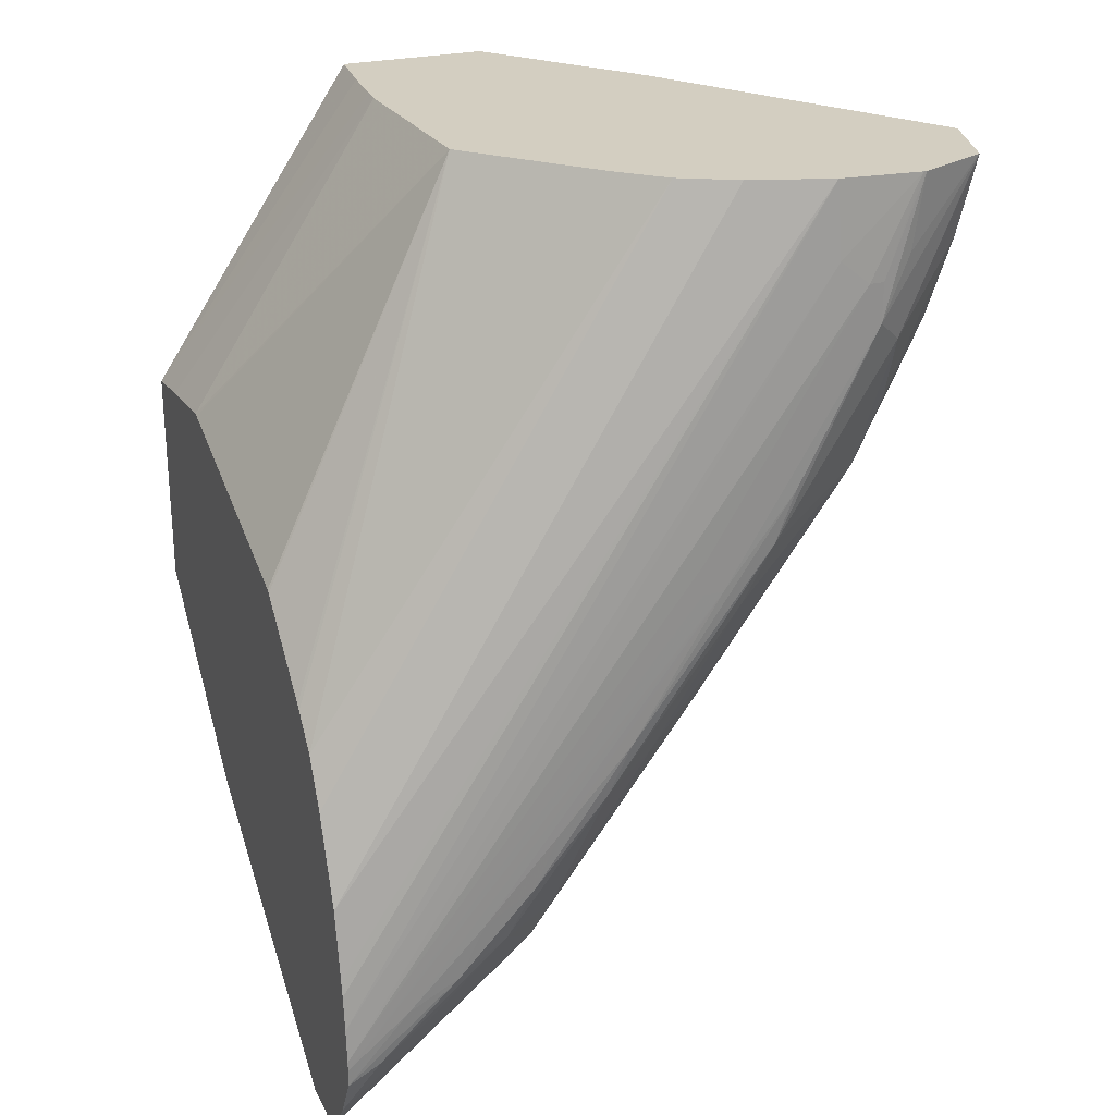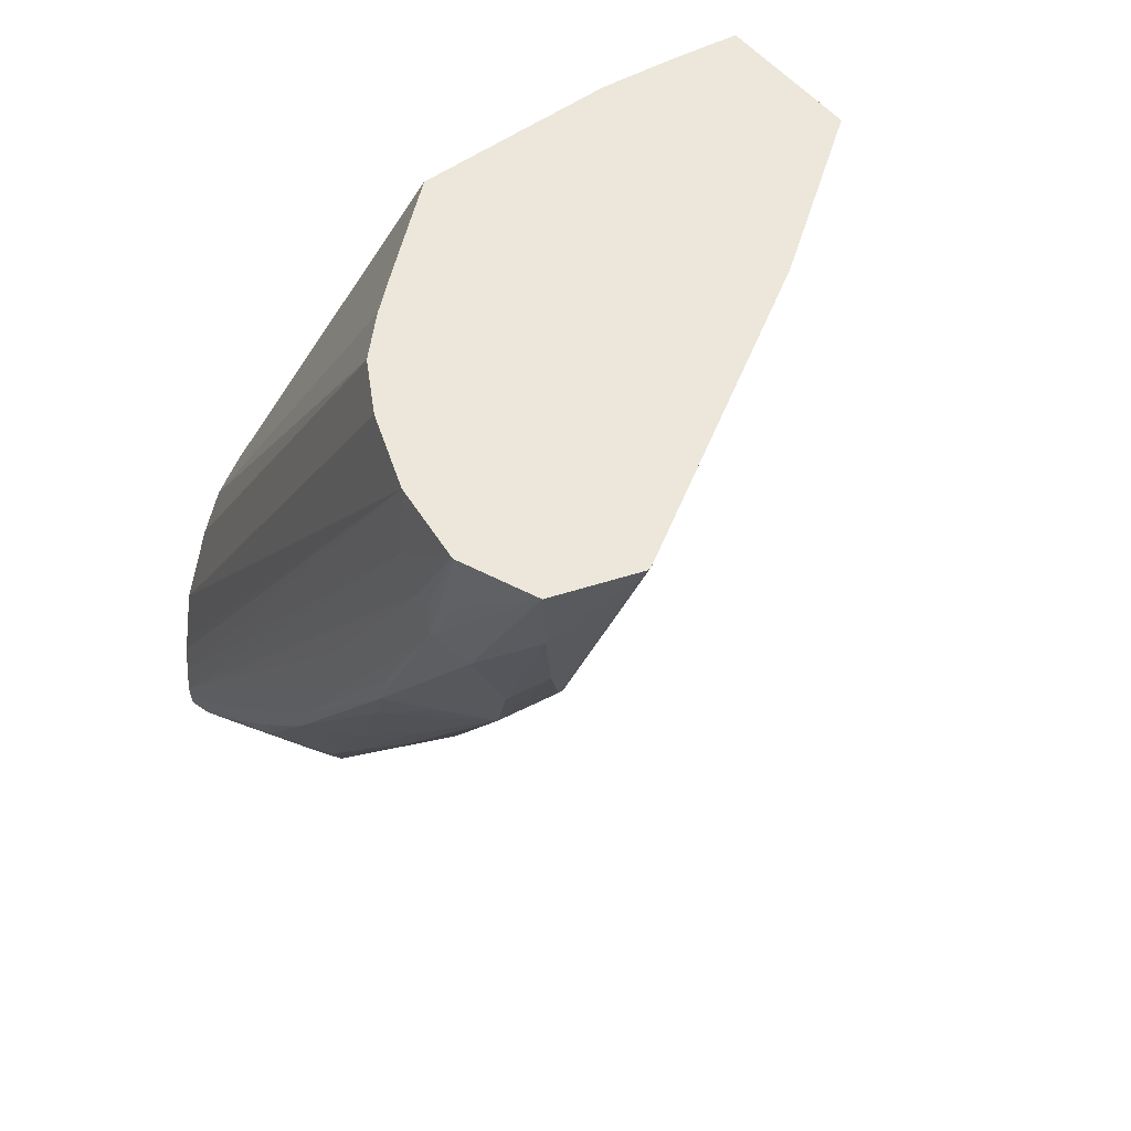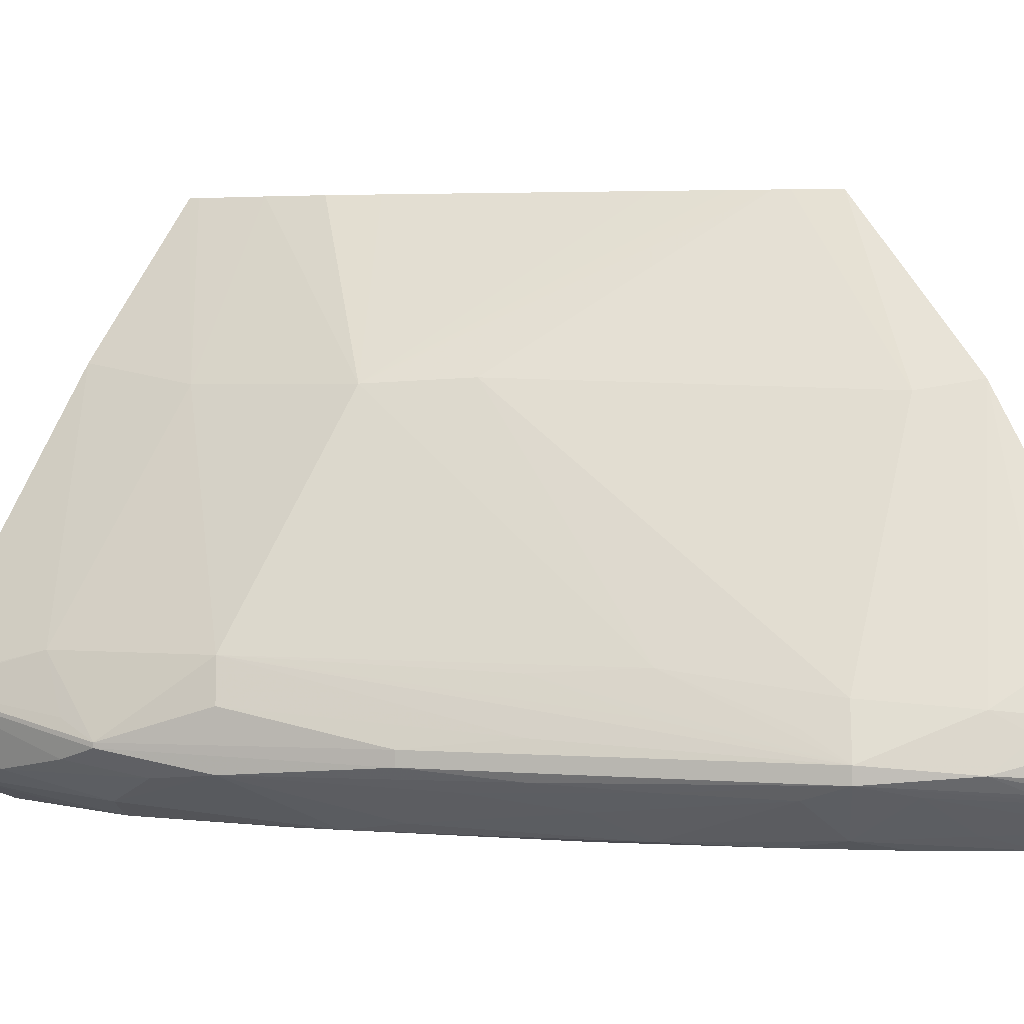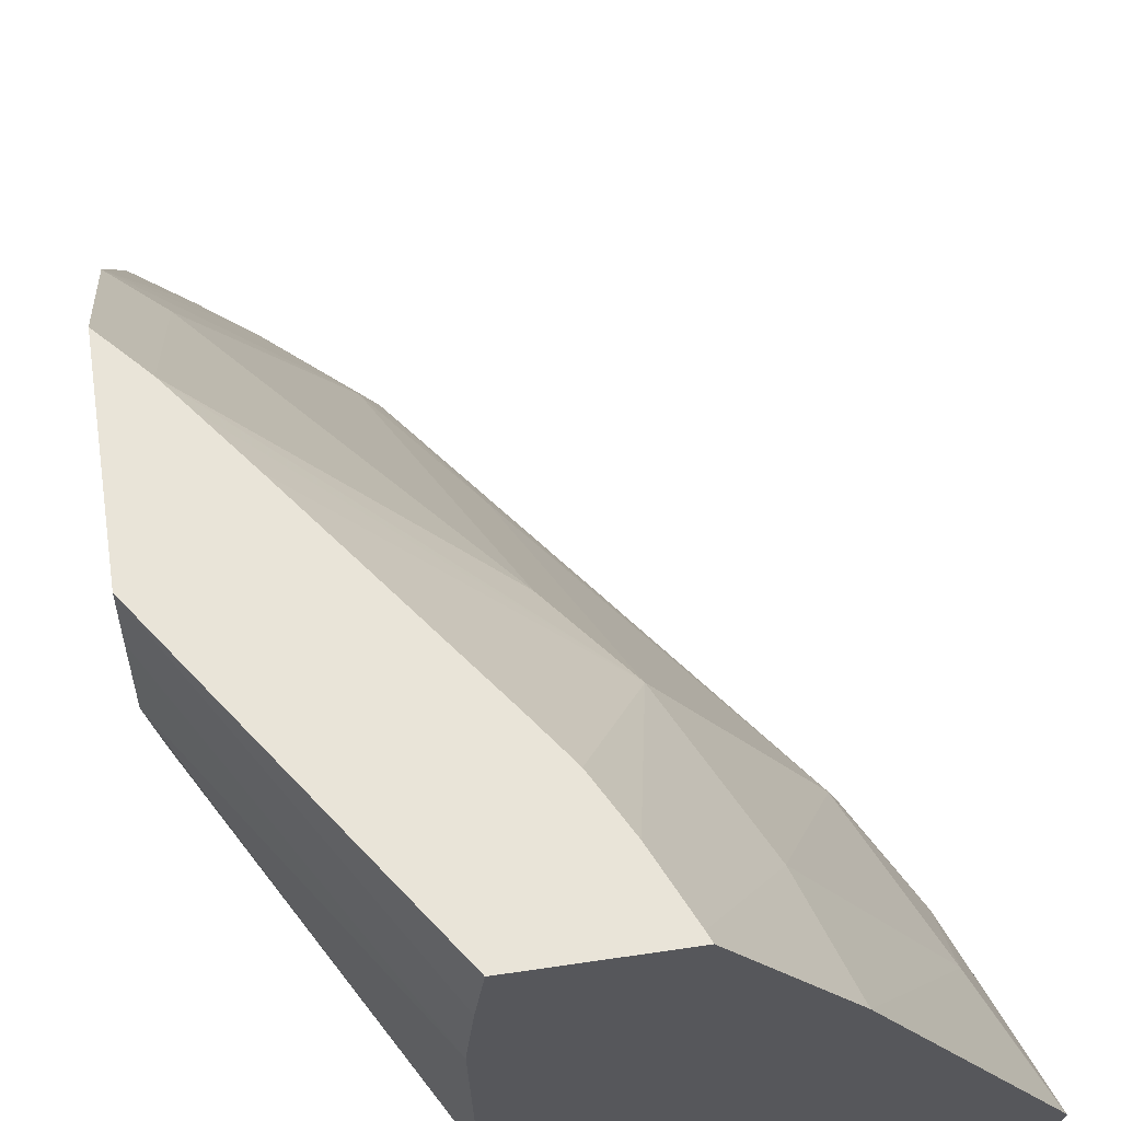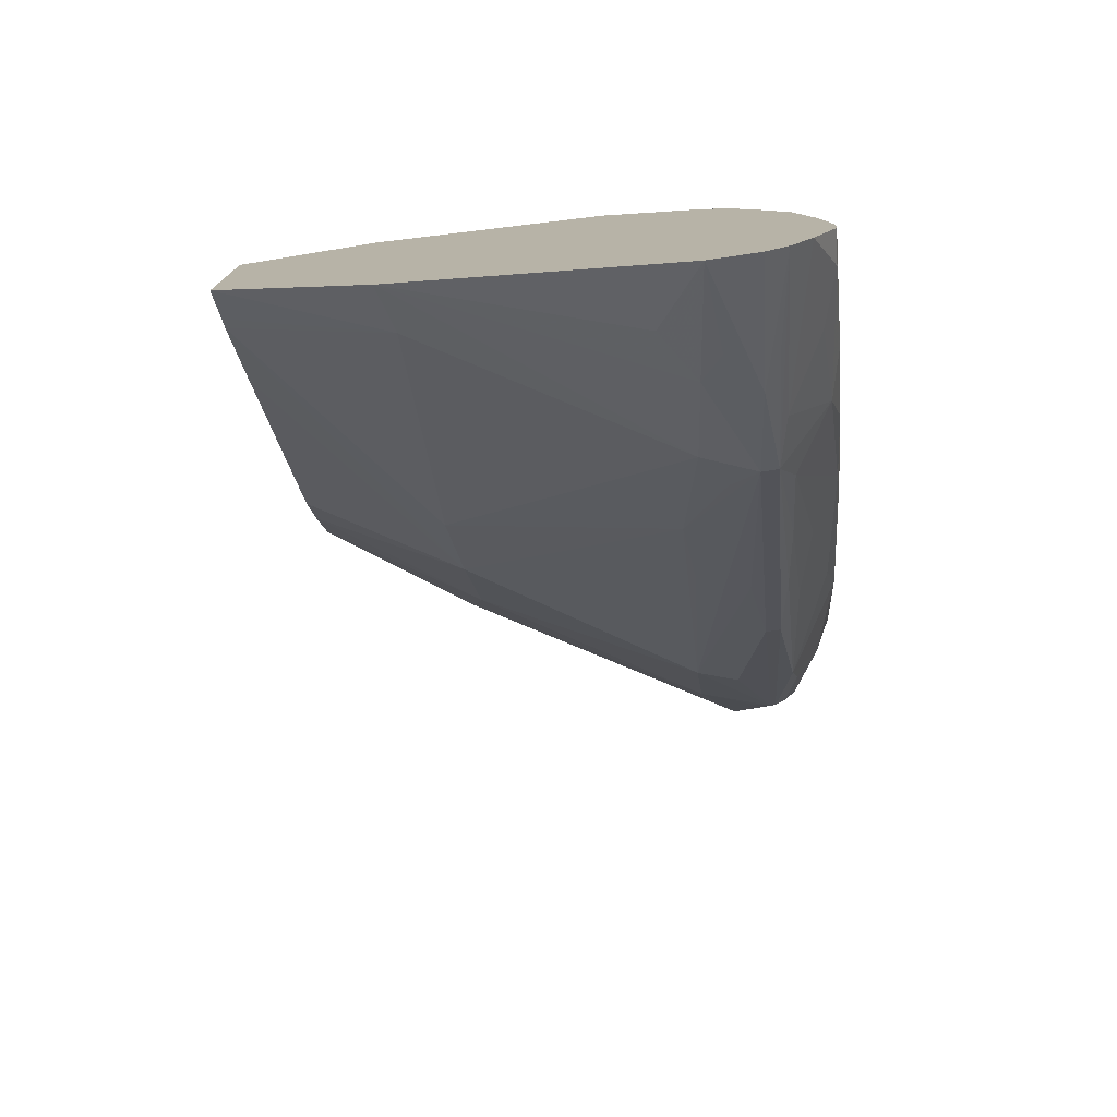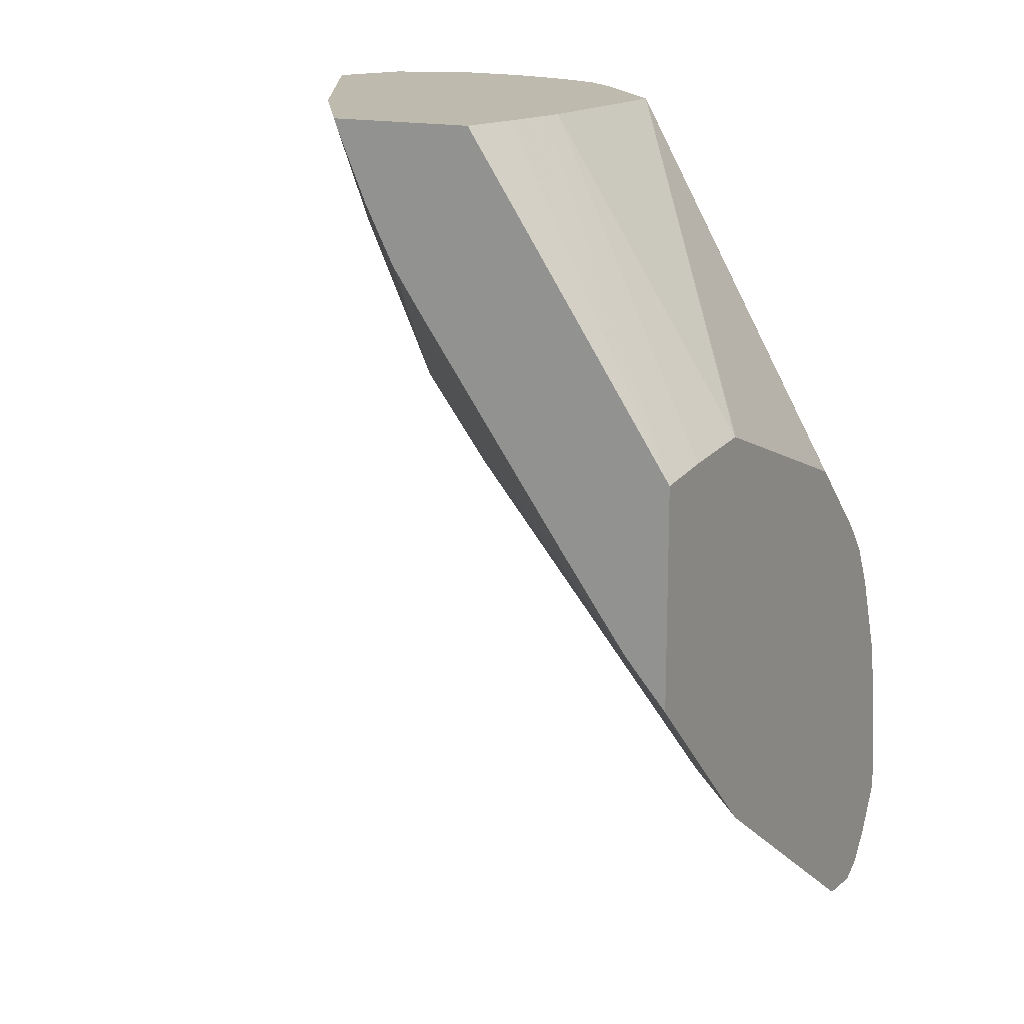
<metadata>
{"format":"obj","ext":"obj","renderer":"f3d","projection":"perspective","resolution":1024,"background":"white","views":[{"elev":25.1,"azim":157.5,"up":"+Y"},{"elev":51.4,"azim":-127.2,"up":"+Y"},{"elev":3.6,"azim":-40.0,"up":"+Z"},{"elev":60.6,"azim":171.4,"up":"+Z"},{"elev":-76.7,"azim":98.7,"up":"+Y"},{"elev":15.5,"azim":29.8,"up":"+Y"}]}
</metadata>
<code>
v -0.06344 -0.0262 -0.02511
v -0.06344 -0.0262 -0.02502
v -0.06268 -0.0262 -0.02745
v -0.06232 -0.0285 -0.0271
v -0.06186 -0.03078 -0.02662
v -0.06161 -0.03199 -0.02621
v -0.06338 -0.0262 -0.0249
v -0.06161 -0.03199 -0.02606
v -0.06186 -0.03078 -0.02552
v -0.06157 -0.02962 -0.02386
v -0.06266 -0.0262 -0.02746
v -0.06031 -0.03085 -0.02788
v -0.06048 -0.03288 -0.02701
v -0.05975 -0.03483 -0.02676
v -0.05712 -0.0389 -0.02635
v -0.05811 -0.0262 -0.01636
v -0.05972 -0.0348 -0.025
v -0.05941 -0.03438 -0.02375
v -0.05712 -0.0389 -0.0259
v -0.05709 -0.0298 -0.01692
v -0.06057 -0.0262 -0.02836
v -0.06031 -0.02834 -0.02828
v -0.05946 -0.03014 -0.02845
v -0.05663 -0.03599 -0.02837
v -0.05819 -0.03541 -0.02757
v -0.05587 -0.03775 -0.02805
v -0.05351 -0.04208 -0.02746
v -0.05583 -0.03976 -0.027
v -0.05504 -0.04145 -0.02662
v -0.05031 -0.04802 -0.02639
v -0.0547 -0.0262 -0.01167
v -0.05504 -0.04145 -0.02552
v -0.05487 -0.03443 -0.01686
v -0.05031 -0.04802 -0.02589
v -0.0529 -0.04392 -0.025
v -0.05461 -0.0409 -0.024
v -0.05255 -0.04344 -0.02378
v -0.05369 -0.02851 -0.01167
v -0.05458 -0.0265 -0.01167
v -0.06048 -0.0262 -0.02836
v -0.05946 -0.029 -0.02845
v -0.05718 -0.03447 -0.02844
v -0.05511 -0.03707 -0.02846
v -0.05254 -0.04119 -0.02843
v -0.05186 -0.04271 -0.02831
v -0.0508 -0.04675 -0.02686
v -0.05296 -0.044 -0.02679
v -0.04898 -0.0467 -0.02806
v -0.04881 -0.04888 -0.02672
v -0.04414 -0.05234 -0.02705
v -0.04675 -0.05063 -0.02665
v -0.04789 -0.05017 -0.02614
v -0.05036 -0.0262 -0.01167
v -0.05187 -0.03154 -0.01167
v -0.05282 -0.03019 -0.01167
v -0.05283 -0.03691 -0.01669
v -0.04542 -0.04039 -0.01167
v -0.04614 -0.03942 -0.01167
v -0.04737 -0.03774 -0.01167
v -0.04889 -0.03565 -0.01167
v -0.04789 -0.05017 -0.02613
v -0.04746 -0.04979 -0.02461
v -0.0498 -0.04745 -0.02437
v -0.05082 -0.04671 -0.02507
v -0.05817 -0.0262 -0.0281
v -0.05823 -0.02834 -0.02831
v -0.05904 -0.029 -0.02845
v -0.0545 -0.03618 -0.02846
v -0.0545 -0.03707 -0.02846
v -0.04414 -0.04957 -0.02844
v -0.04595 -0.04813 -0.02844
v -0.04819 -0.04592 -0.02844
v -0.05034 -0.04359 -0.02844
v -0.04971 -0.04511 -0.02837
v -0.04747 -0.04744 -0.02838
v -0.04512 -0.04966 -0.02835
v -0.04673 -0.04895 -0.0279
v -0.04414 -0.05145 -0.0277
v -0.04414 -0.05273 -0.0264
v -0.0503 -0.0262 -0.01213
v -0.04414 -0.03541 -0.01167
v -0.04564 -0.04563 -0.01699
v -0.04509 -0.04076 -0.01167
v -0.04414 -0.05266 -0.025
v -0.04672 -0.05069 -0.02522
v -0.04501 -0.05196 -0.025
v -0.04594 -0.05041 -0.02368
v -0.04414 -0.04682 -0.01667
v -0.05816 -0.0262 -0.0281
v -0.04414 -0.04831 -0.02836
v -0.04414 -0.04929 -0.02844
v -0.04414 -0.05011 -0.02841
v -0.05026 -0.0262 -0.01244
v -0.04414 -0.04183 -0.01167
v -0.04414 -0.03537 -0.01195
v -0.04989 -0.0262 -0.01587
v -0.04995 -0.0262 -0.01522
v -0.05011 -0.0262 -0.01359
v -0.05588 -0.0262 -0.02731
v -0.04414 -0.04479 -0.0278
v -0.04414 -0.04683 -0.02817
v -0.04414 -0.04728 -0.02825
v -0.04414 -0.03518 -0.01343
v -0.04414 -0.03494 -0.01587
v -0.05002 -0.0262 -0.02175
v -0.05431 -0.0262 -0.02644
v -0.04414 -0.04227 -0.02687
v -0.04414 -0.03497 -0.01597
v -0.05216 -0.0262 -0.02421
v -0.04414 -0.0375 -0.02285
v -0.04414 -0.03757 -0.02294
v -0.04414 -0.03981 -0.02526
v -0.04414 -0.03995 -0.02539
v -0.04414 -0.04087 -0.02617
v -0.05317 -0.0262 -0.02536
v -0.04414 -0.04215 -0.02682
f 1 2 7
f 1 7 16
f 1 16 31
f 1 31 53
f 1 53 80
f 1 80 93
f 1 93 98
f 1 98 97
f 1 97 96
f 1 96 105
f 1 105 109
f 1 109 115
f 1 115 106
f 1 106 99
f 1 99 89
f 1 89 65
f 1 65 40
f 1 40 21
f 1 21 11
f 1 11 3
f 1 3 4
f 1 4 5
f 1 5 6
f 1 6 8
f 1 8 2
f 2 8 9
f 2 9 10
f 2 10 7
f 3 11 12
f 3 12 4
f 4 12 13
f 4 13 5
f 5 13 14
f 5 14 6
f 6 14 15
f 6 15 19
f 6 19 8
f 7 10 16
f 8 17 18
f 8 18 10
f 8 10 9
f 8 19 17
f 10 18 20
f 10 20 16
f 11 21 22
f 11 22 23
f 11 23 12
f 12 14 13
f 12 23 24
f 12 24 25
f 12 25 14
f 14 25 26
f 14 26 27
f 14 27 28
f 14 28 29
f 14 29 15
f 15 29 30
f 15 30 34
f 15 34 19
f 16 20 31
f 17 19 32
f 17 32 18
f 18 33 20
f 18 32 34
f 18 34 35
f 18 35 36
f 18 36 37
f 18 37 33
f 19 34 32
f 20 33 38
f 20 38 39
f 20 39 31
f 21 40 41
f 21 41 23
f 21 23 22
f 23 42 24
f 23 41 43
f 23 43 42
f 24 44 45
f 24 45 26
f 24 26 25
f 24 42 44
f 26 45 27
f 27 45 46
f 27 46 47
f 27 47 28
f 28 47 29
f 29 47 30
f 30 46 48
f 30 48 49
f 30 49 50
f 30 50 51
f 30 51 52
f 30 52 61
f 30 61 34
f 30 47 46
f 31 39 38
f 31 38 55
f 31 55 54
f 31 54 60
f 31 60 59
f 31 59 58
f 31 58 57
f 31 57 83
f 31 83 94
f 31 94 81
f 31 81 53
f 33 54 55
f 33 55 38
f 33 37 56
f 33 56 57
f 33 57 58
f 33 58 59
f 33 59 60
f 33 60 54
f 34 61 62
f 34 62 63
f 34 63 64
f 34 64 37
f 34 37 36
f 34 36 35
f 37 64 63
f 37 63 56
f 40 65 66
f 40 66 67
f 40 67 41
f 41 67 68
f 41 68 43
f 42 43 44
f 43 68 69
f 43 69 70
f 43 70 71
f 43 71 72
f 43 72 73
f 43 73 44
f 44 73 74
f 44 74 45
f 45 74 48
f 45 48 46
f 48 75 76
f 48 76 77
f 48 77 49
f 48 74 75
f 49 77 78
f 49 78 50
f 50 78 92
f 50 92 70
f 50 70 91
f 50 91 90
f 50 90 102
f 50 102 101
f 50 101 100
f 50 100 107
f 50 107 116
f 50 116 114
f 50 114 113
f 50 113 112
f 50 112 111
f 50 111 110
f 50 110 108
f 50 108 104
f 50 104 103
f 50 103 95
f 50 95 81
f 50 81 94
f 50 94 88
f 50 88 84
f 50 84 79
f 50 79 52
f 50 52 51
f 52 79 61
f 53 81 80
f 56 63 82
f 56 82 57
f 57 82 83
f 61 79 84
f 61 84 85
f 61 85 62
f 62 85 86
f 62 86 84
f 62 84 87
f 62 87 88
f 62 88 63
f 63 88 82
f 65 89 90
f 65 90 66
f 66 90 91
f 66 91 67
f 67 91 68
f 68 91 70
f 68 70 69
f 70 92 71
f 71 92 75
f 71 75 72
f 72 75 74
f 72 74 73
f 75 92 76
f 76 92 78
f 76 78 77
f 80 81 93
f 81 95 96
f 81 96 97
f 81 97 98
f 81 98 93
f 82 88 94
f 82 94 83
f 84 86 85
f 84 88 87
f 89 99 100
f 89 100 101
f 89 101 102
f 89 102 90
f 95 103 96
f 96 103 104
f 96 104 105
f 99 106 107
f 99 107 100
f 104 108 105
f 105 108 110
f 105 110 111
f 105 111 112
f 105 112 113
f 105 113 114
f 105 114 109
f 106 115 114
f 106 114 116
f 106 116 107
f 109 114 115

</code>
